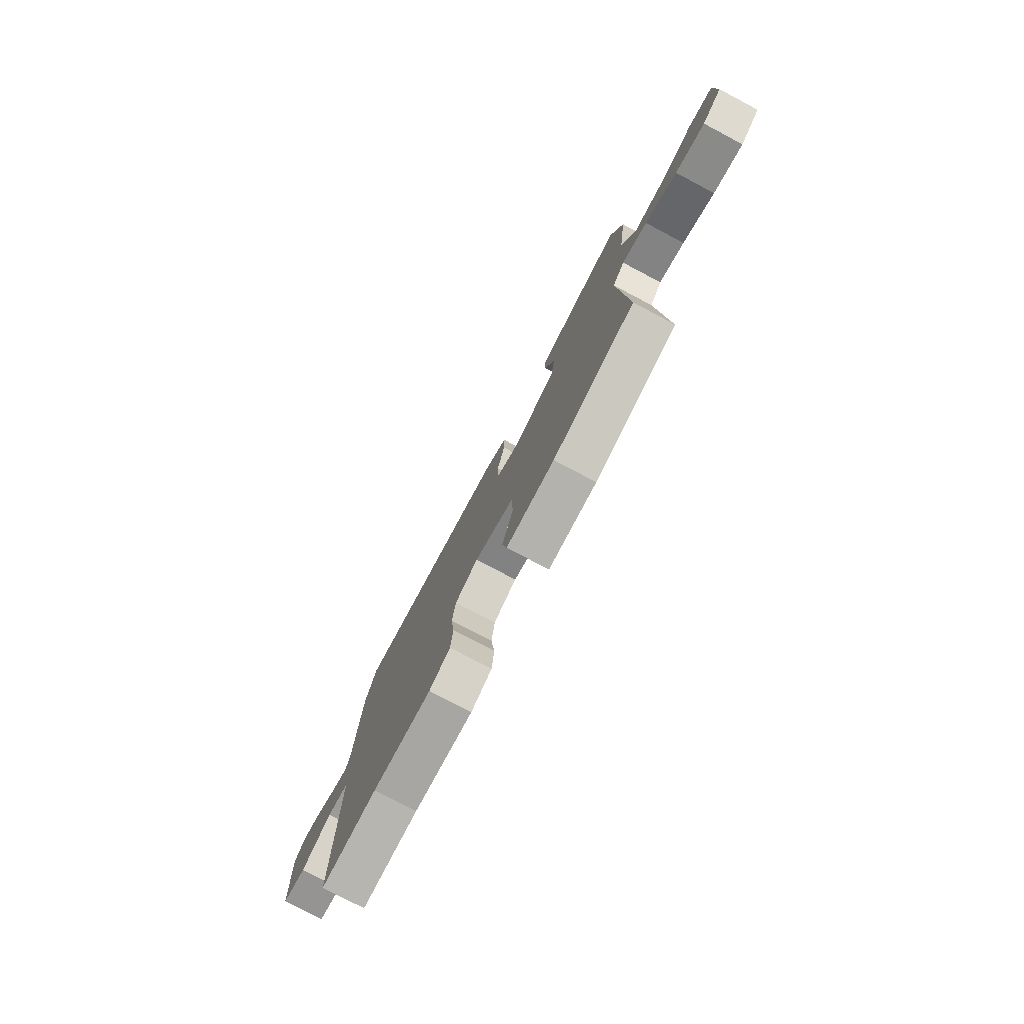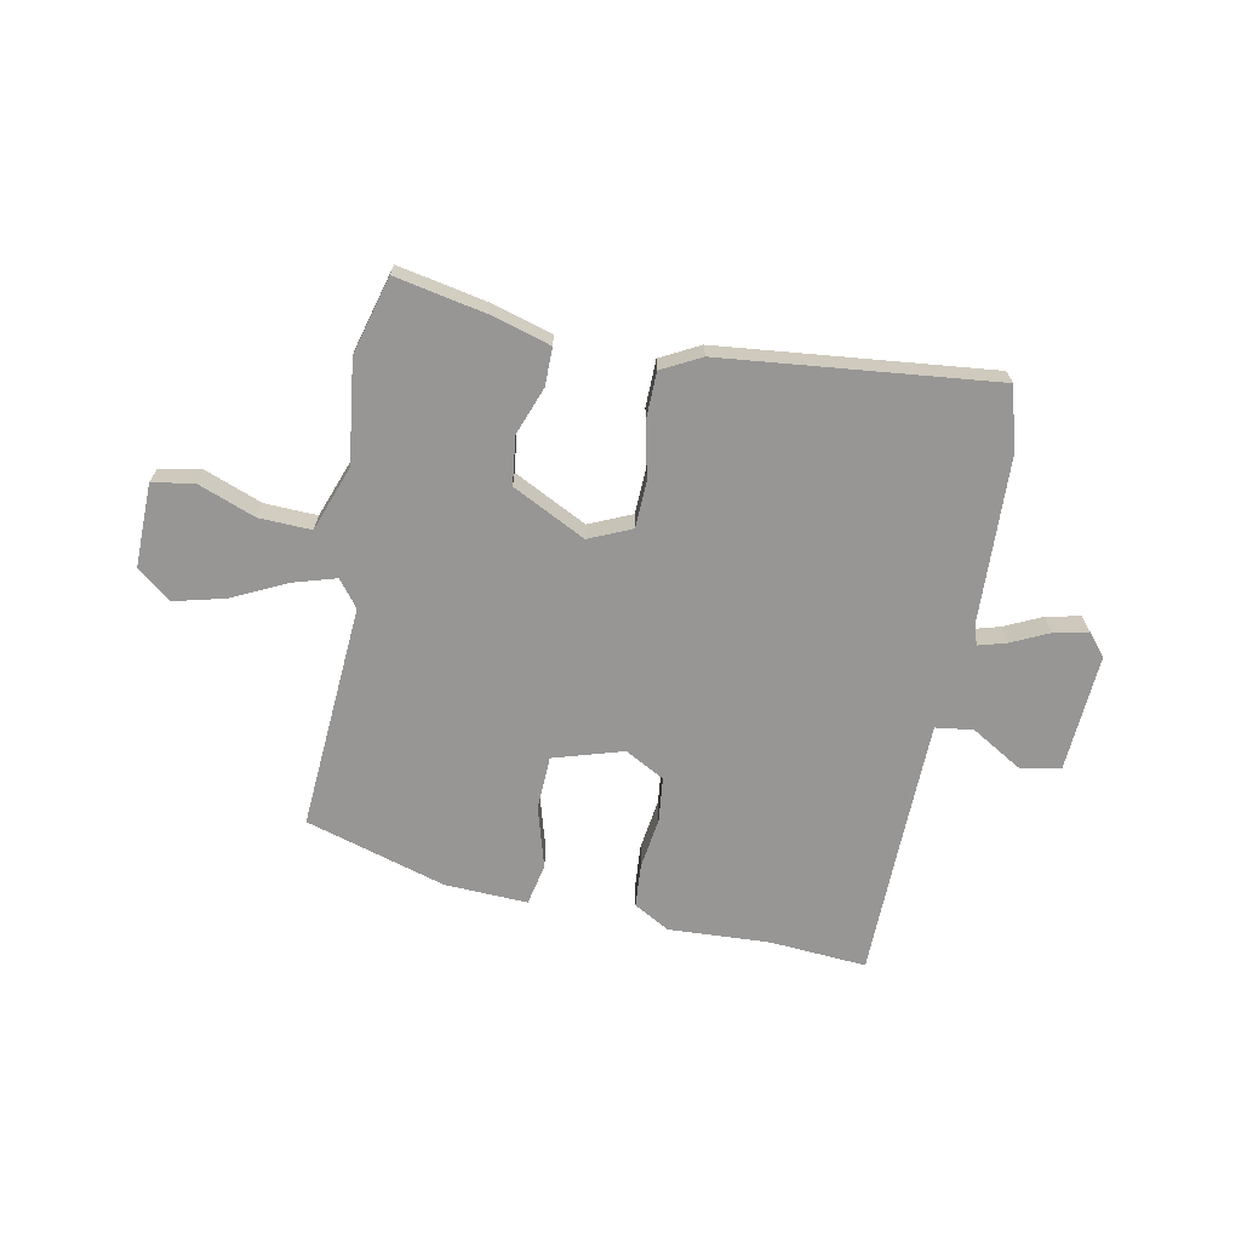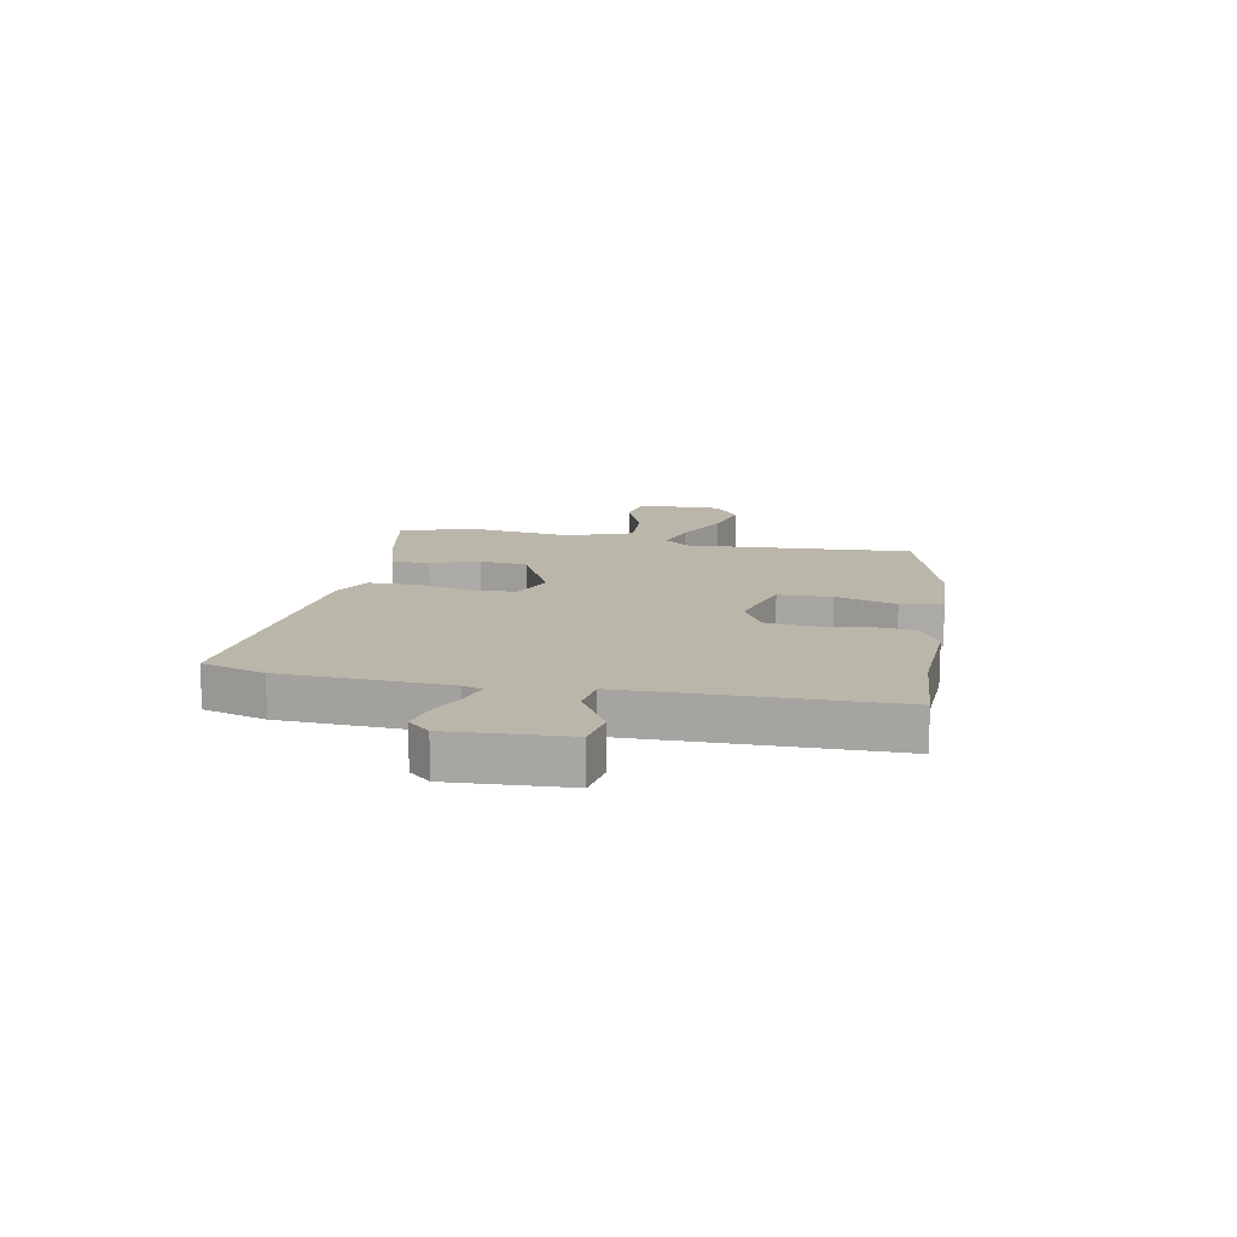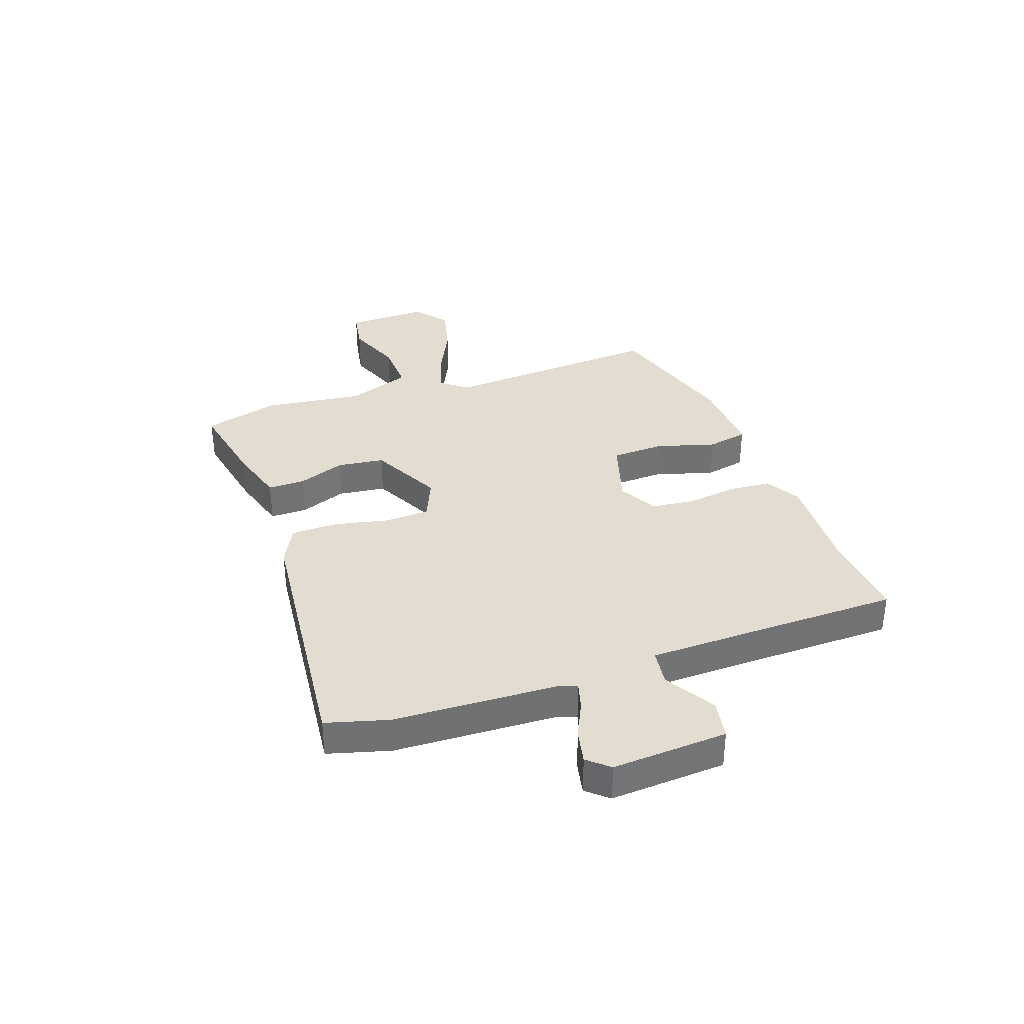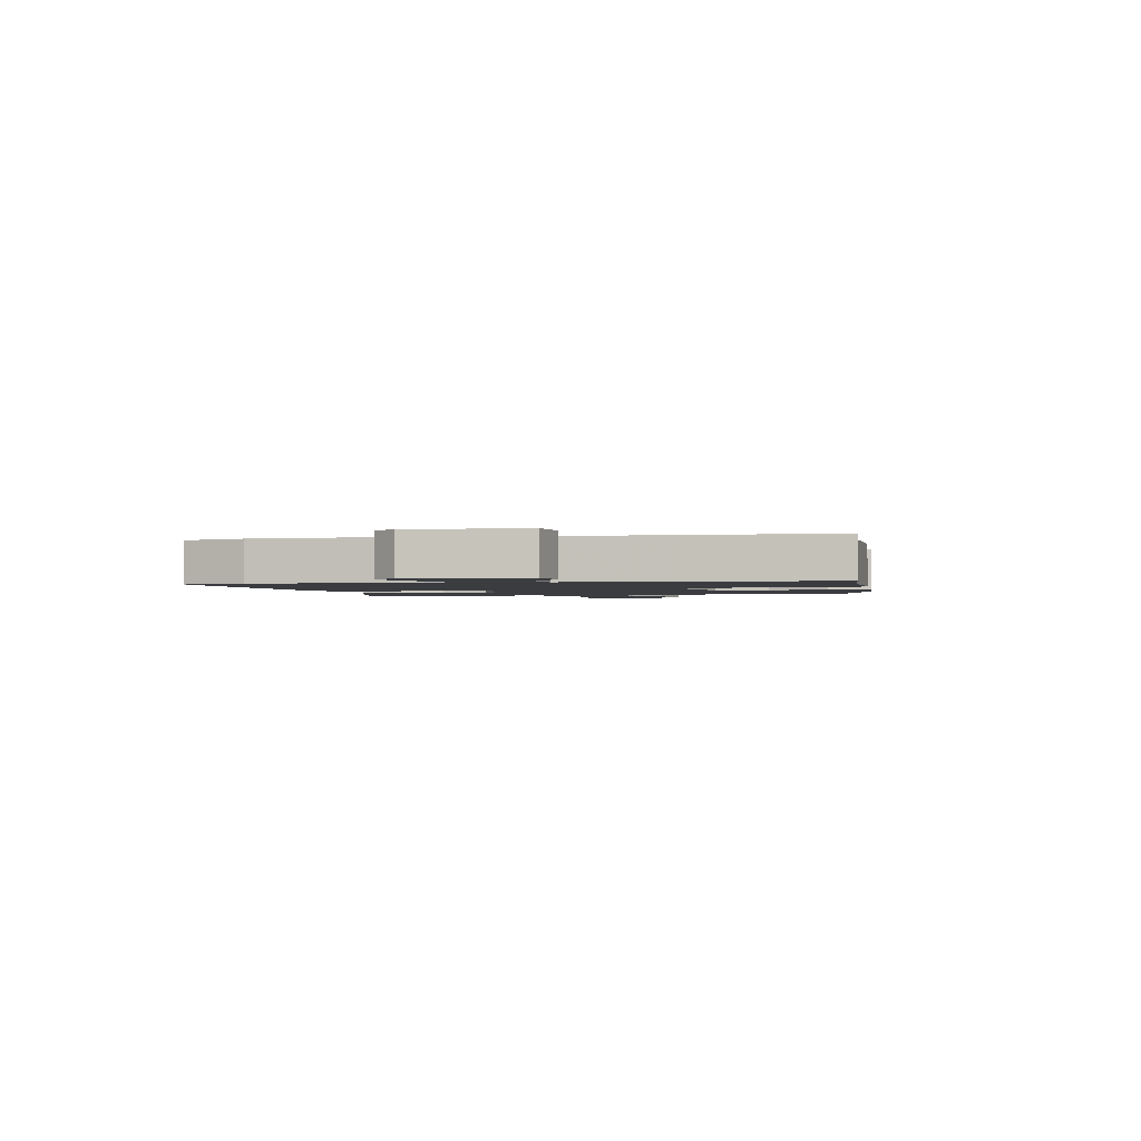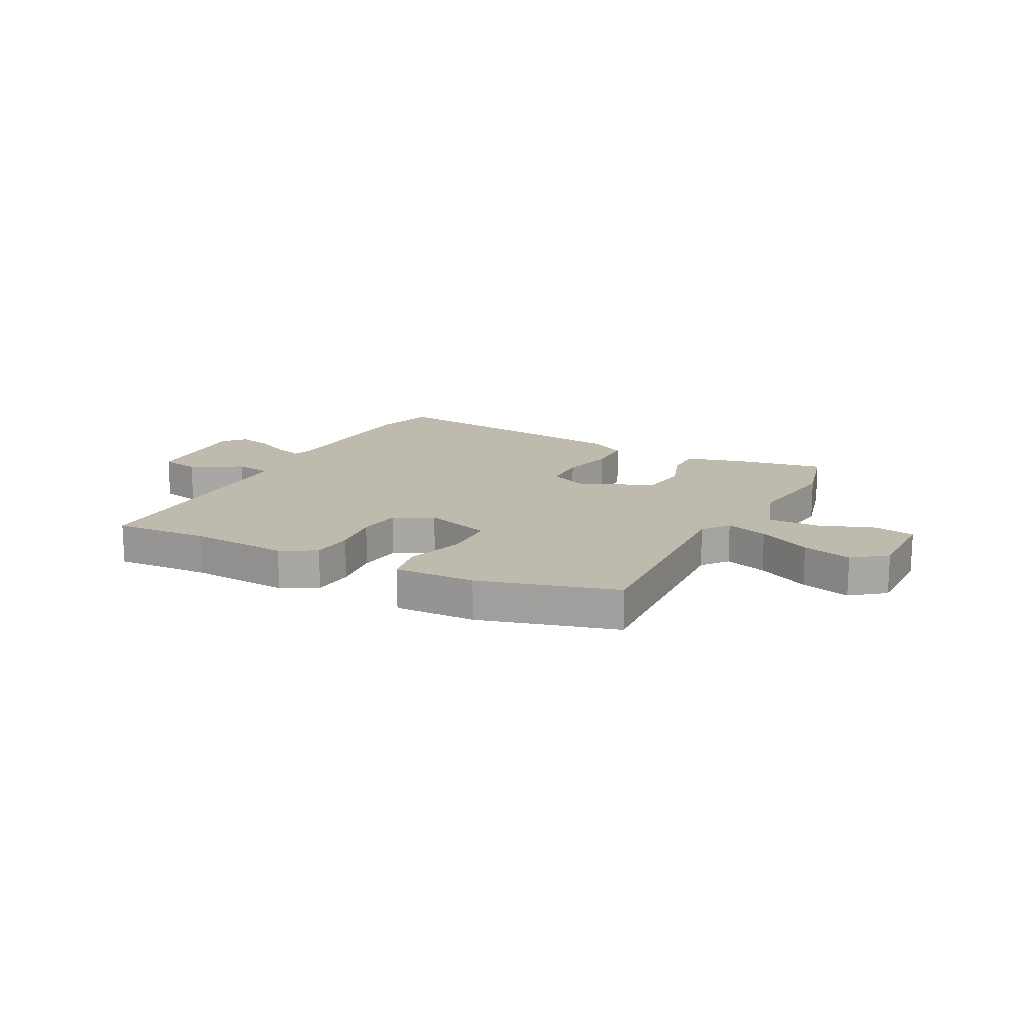
<metadata>
{"format":"obj","ext":"obj","renderer":"f3d","projection":"perspective","resolution":1024,"background":"white","views":[{"elev":-77.9,"azim":-117.8,"up":"+Z"},{"elev":-67.8,"azim":-12.0,"up":"+Y"},{"elev":14.0,"azim":100.0,"up":"+Y"},{"elev":35.2,"azim":69.6,"up":"+Y"},{"elev":-1.8,"azim":100.1,"up":"+Y"},{"elev":15.6,"azim":-152.7,"up":"+Y"}]}
</metadata>
<code>
v 0.517 0.07 -0.501
v 0.346 0.07 -0.491
v 0.167 0.07 -0.503
v 0.103 0.07 -0.468
v 0.096 0.07 -0.392
v 0.107 0.07 -0.301
v 0.097 0.07 -0.223
v 0.027 0.07 -0.186
v -0.095 0.07 -0.225
v -0.097 0.07 -0.32
v -0.064 0.07 -0.427
v -0.078 0.07 -0.501
v -0.224 0.07 -0.497
v -0.473 0.07 -0.427
v -0.453 0.07 -0.027
v -0.49 0.07 0.019
v -0.566 0.07 -0.005
v -0.661 0.07 -0.053
v -0.75 0.07 -0.077
v -0.81 0.07 -0.031
v -0.81 0.07 0.117
v -0.737 0.07 0.131
v -0.635 0.07 0.094
v -0.543 0.07 0.092
v -0.503 0.07 0.208
v -0.529 0.07 0.388
v -0.494 0.07 0.525
v -0.334 0.07 0.496
v -0.229 0.07 0.467
v -0.228 0.07 0.4
v -0.258 0.07 0.315
v -0.246 0.07 0.23
v -0.116 0.07 0.167
v -0.042 0.07 0.201
v -0.04 0.07 0.282
v -0.063 0.07 0.38
v -0.063 0.07 0.463
v 0.005 0.07 0.5
v 0.483 0.07 0.558
v 0.516 0.07 0.447
v 0.533 0.07 0.154
v 0.545 0.07 0.119
v 0.594 0.07 0.134
v 0.659 0.07 0.166
v 0.719 0.07 0.18
v 0.753 0.07 0.142
v 0.744 0.07 -0.066
v 0.673 0.07 -0.08
v 0.582 0.07 -0.028
v 0.516 0.07 -0.038
v 0.516 0.07 -0.24
v 0.517 0 -0.501
v 0.346 0 -0.491
v 0.167 0 -0.503
v 0.103 0 -0.468
v 0.096 0 -0.392
v 0.107 0 -0.301
v 0.097 0 -0.223
v 0.027 0 -0.186
v -0.095 0 -0.225
v -0.097 0 -0.32
v -0.064 0 -0.427
v -0.078 0 -0.501
v -0.224 0 -0.497
v -0.473 0 -0.427
v -0.453 0 -0.027
v -0.49 0 0.019
v -0.566 0 -0.005
v -0.661 0 -0.053
v -0.75 0 -0.077
v -0.81 0 -0.031
v -0.81 0 0.117
v -0.737 0 0.131
v -0.635 0 0.094
v -0.543 0 0.092
v -0.503 0 0.208
v -0.529 0 0.388
v -0.494 0 0.525
v -0.334 0 0.496
v -0.229 0 0.467
v -0.228 0 0.4
v -0.258 0 0.315
v -0.246 0 0.23
v -0.116 0 0.167
v -0.042 0 0.201
v -0.04 0 0.282
v -0.063 0 0.38
v -0.063 0 0.463
v 0.005 0 0.5
v 0.483 0 0.558
v 0.516 0 0.447
v 0.533 0 0.154
v 0.545 0 0.119
v 0.594 0 0.134
v 0.659 0 0.166
v 0.719 0 0.18
v 0.753 0 0.142
v 0.744 0 -0.066
v 0.673 0 -0.08
v 0.582 0 -0.028
v 0.516 0 -0.038
v 0.516 0 -0.24
f 47 48 49
f 46 47 49
f 45 46 49
f 44 45 49
f 43 44 49
f 42 43 49 50
f 41 42 50
f 40 41 50
f 39 40 50
f 38 39 50
f 37 38 50
f 36 37 50
f 35 36 50
f 34 35 50 51
f 29 30 31
f 28 29 31
f 27 28 31
f 26 27 31
f 25 26 31
f 24 25 31 32
f 21 22 23
f 20 21 23
f 19 20 23
f 18 19 23
f 17 18 23
f 16 17 23 24
f 24 32 33
f 16 24 33
f 15 16 33
f 13 14 15
f 12 13 15
f 11 12 15
f 10 11 15
f 4 5 6
f 3 4 6
f 2 3 6
f 2 6 7
f 1 2 7
f 51 1 7
f 34 51 7 8
f 33 34 8 9
f 9 10 15 33
f 100 99 98
f 100 98 97
f 100 97 96
f 100 96 95
f 100 95 94
f 101 100 94 93
f 101 93 92
f 101 92 91
f 101 91 90
f 101 90 89
f 101 89 88
f 101 88 87
f 101 87 86
f 102 101 86 85
f 82 81 80
f 82 80 79
f 82 79 78
f 82 78 77
f 82 77 76
f 83 82 76 75
f 74 73 72
f 74 72 71
f 74 71 70
f 74 70 69
f 74 69 68
f 75 74 68 67
f 84 83 75
f 84 75 67
f 84 67 66
f 66 65 64
f 66 64 63
f 66 63 62
f 66 62 61
f 57 56 55
f 57 55 54
f 57 54 53
f 58 57 53
f 58 53 52
f 58 52 102
f 59 58 102 85
f 60 59 85 84
f 84 66 61 60
f 1 52 53 2
f 2 53 54 3
f 3 54 55 4
f 4 55 56 5
f 5 56 57 6
f 6 57 58 7
f 7 58 59 8
f 8 59 60 9
f 9 60 61 10
f 10 61 62 11
f 11 62 63 12
f 12 63 64 13
f 13 64 65 14
f 14 65 66 15
f 15 66 67 16
f 16 67 68 17
f 17 68 69 18
f 18 69 70 19
f 19 70 71 20
f 20 71 72 21
f 21 72 73 22
f 22 73 74 23
f 23 74 75 24
f 24 75 76 25
f 25 76 77 26
f 26 77 78 27
f 27 78 79 28
f 28 79 80 29
f 29 80 81 30
f 30 81 82 31
f 31 82 83 32
f 32 83 84 33
f 33 84 85 34
f 34 85 86 35
f 35 86 87 36
f 36 87 88 37
f 37 88 89 38
f 38 89 90 39
f 39 90 91 40
f 40 91 92 41
f 41 92 93 42
f 42 93 94 43
f 43 94 95 44
f 44 95 96 45
f 45 96 97 46
f 46 97 98 47
f 47 98 99 48
f 48 99 100 49
f 49 100 101 50
f 50 101 102 51
f 51 102 52 1

</code>
